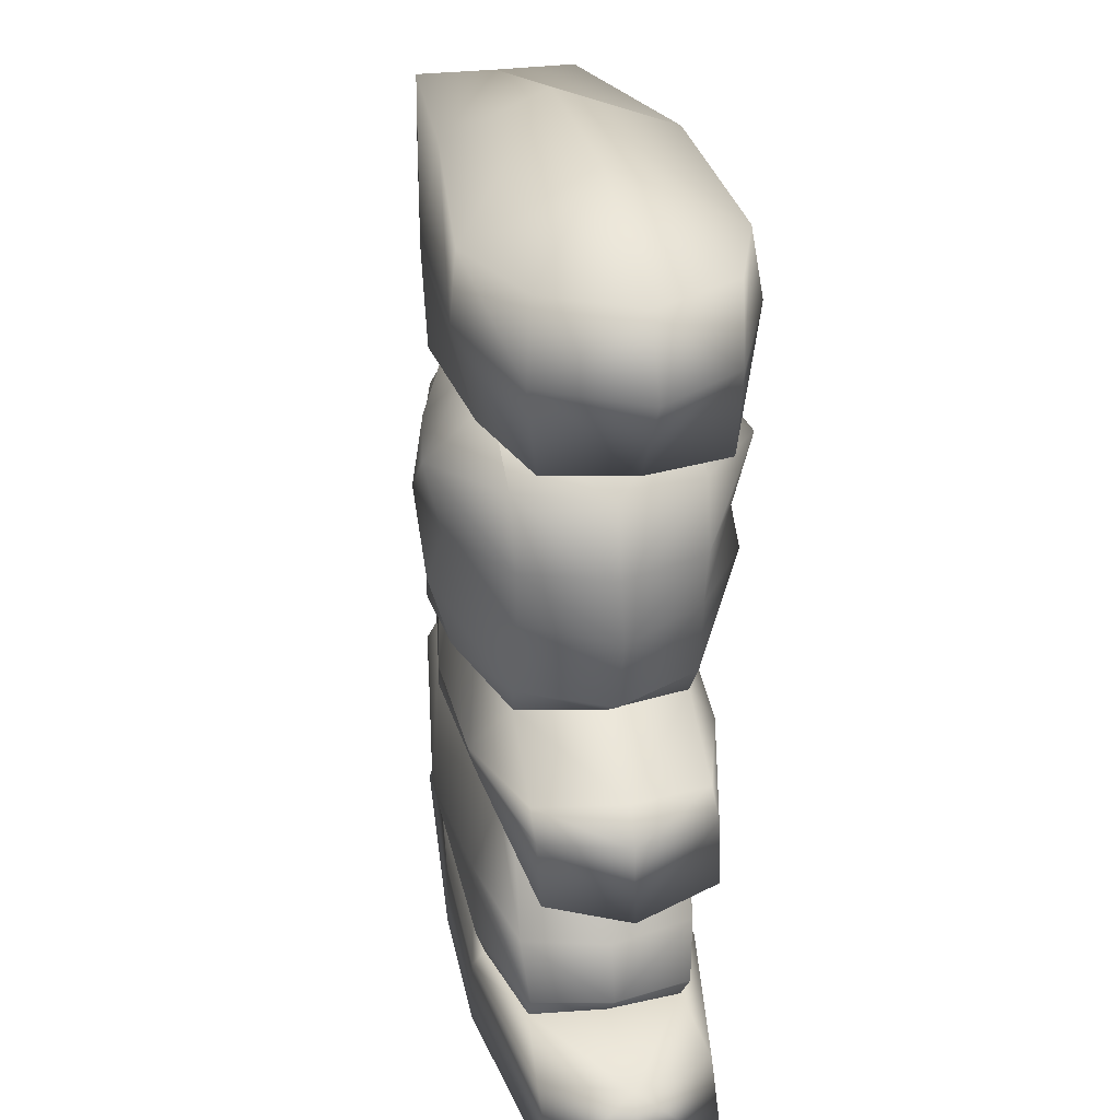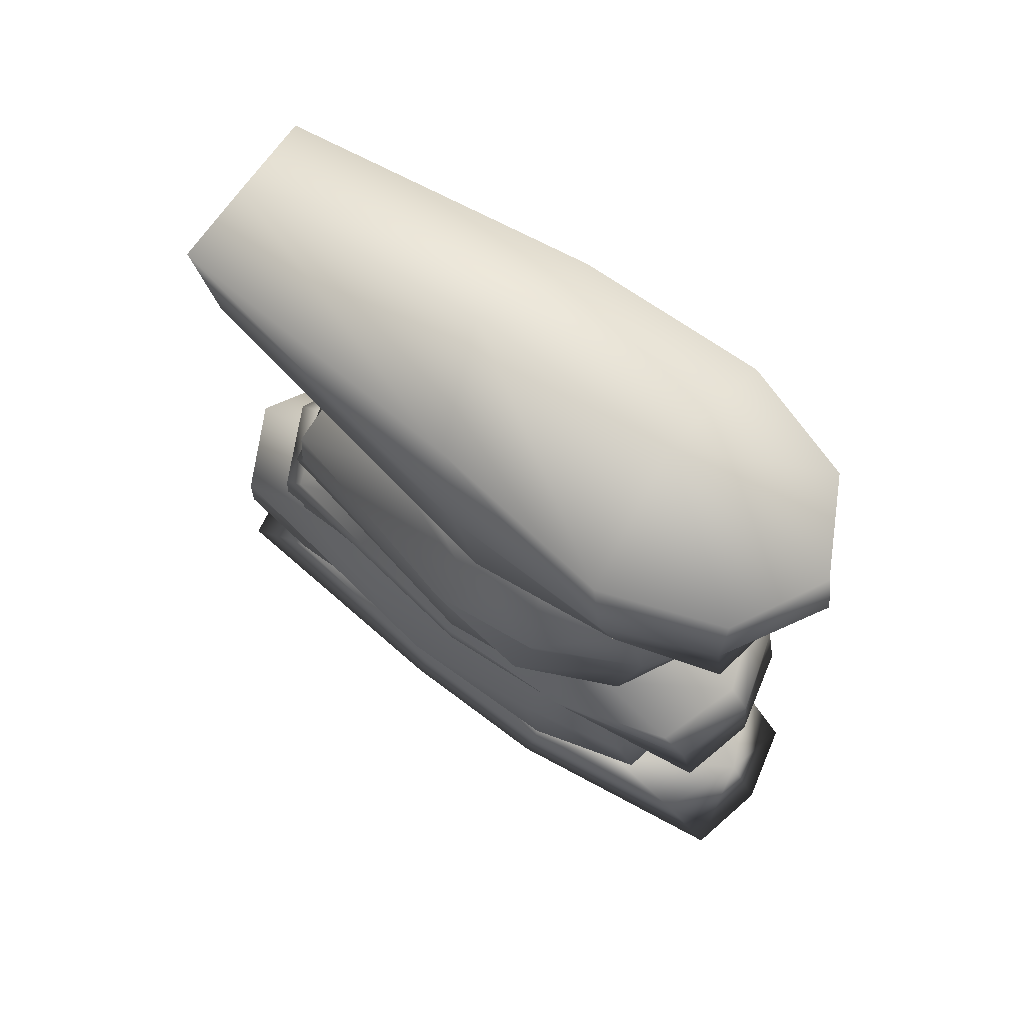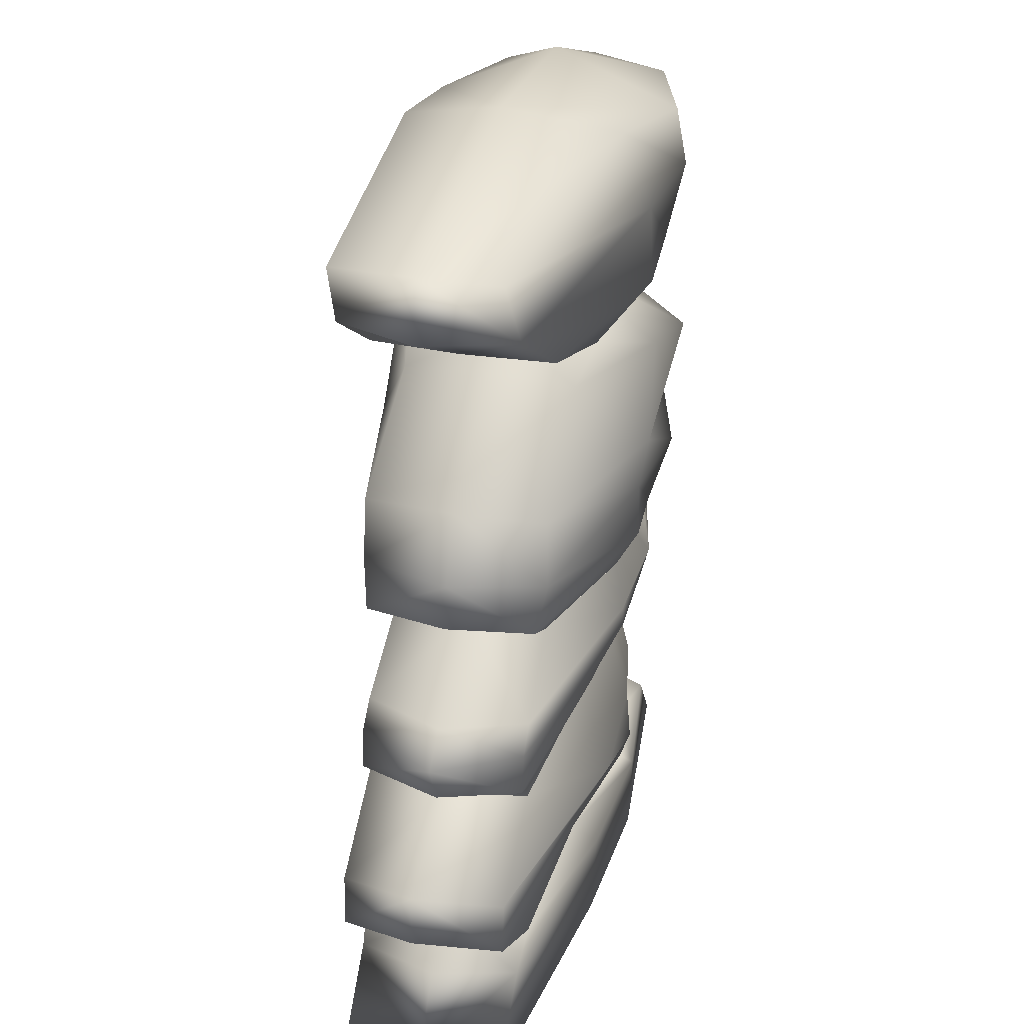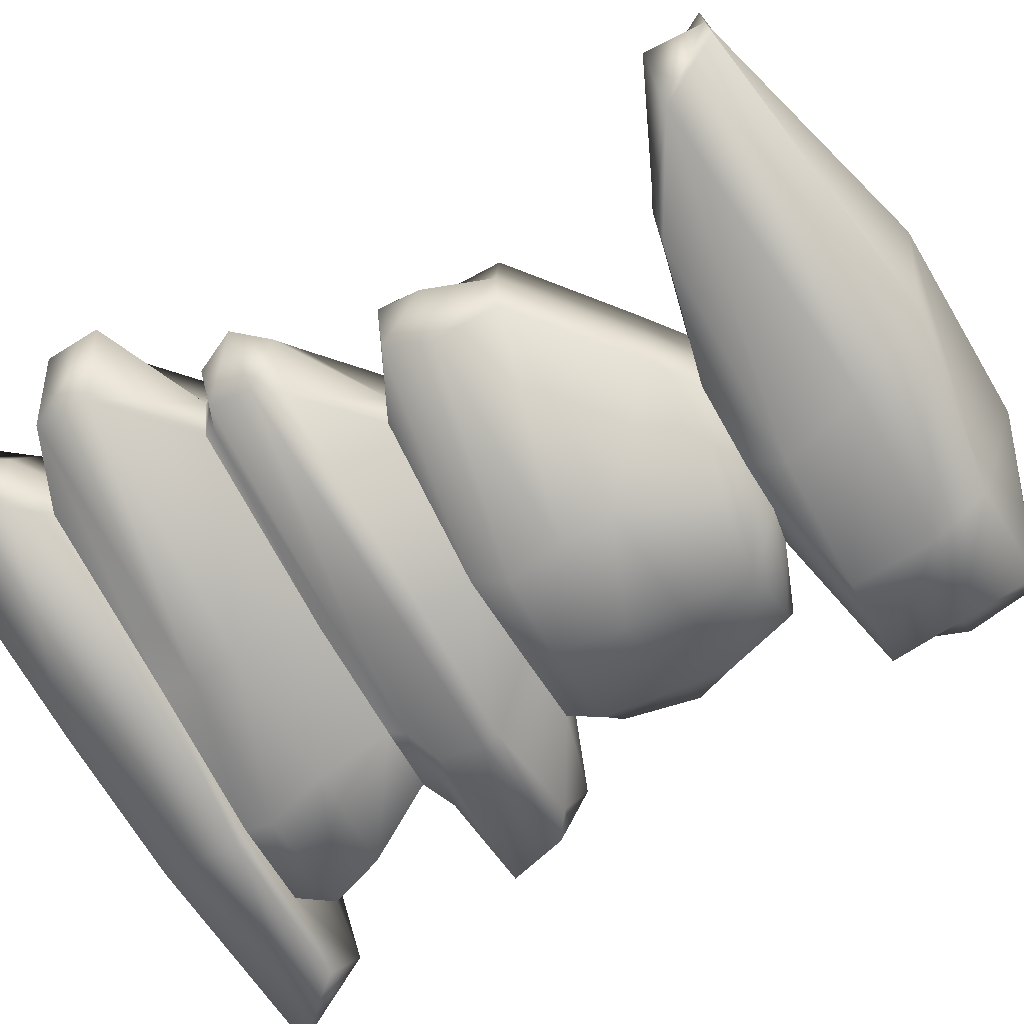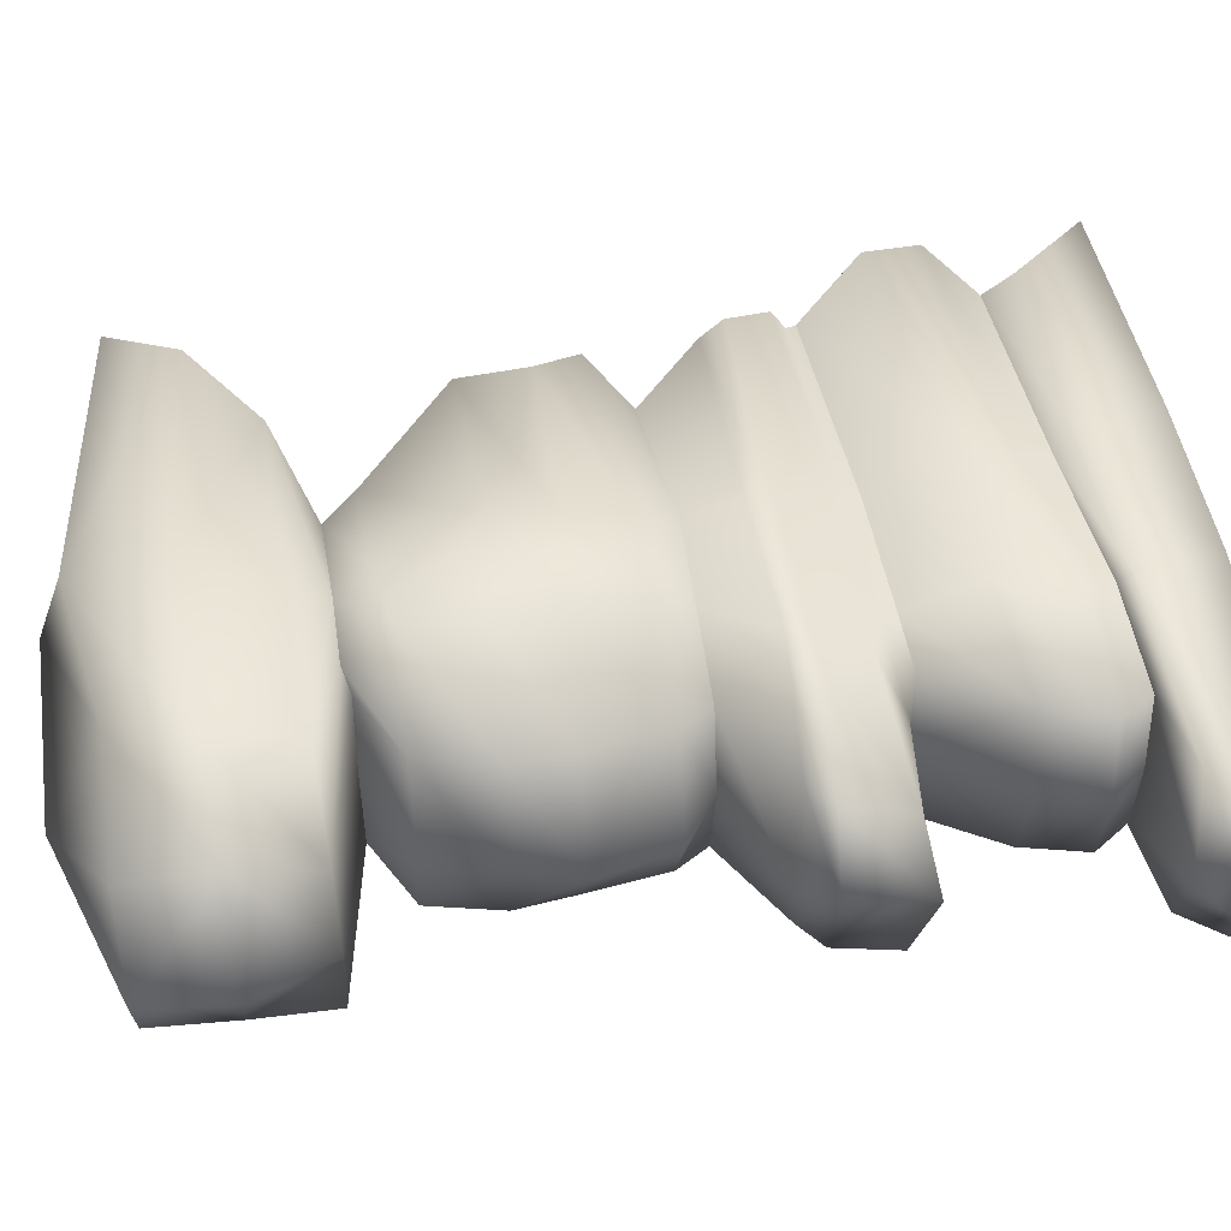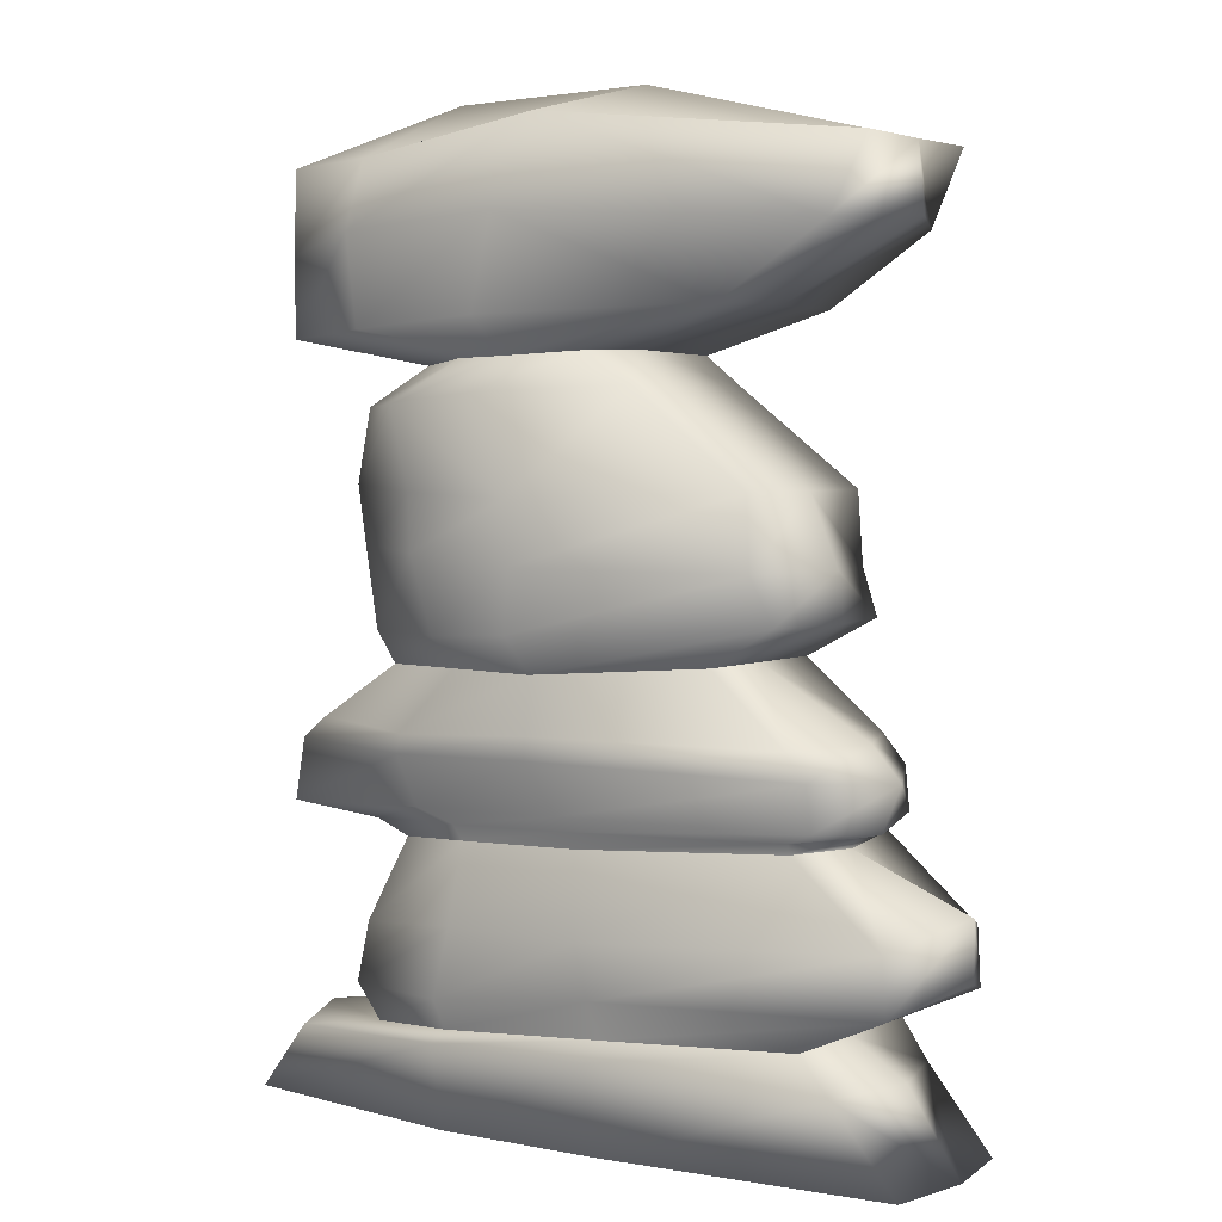
<metadata>
{"format":"obj","ext":"obj","renderer":"f3d","projection":"perspective","resolution":1024,"background":"white","views":[{"elev":28.4,"azim":-102.2,"up":"+Y"},{"elev":71.3,"azim":-144.3,"up":"+Y"},{"elev":29.5,"azim":105.9,"up":"+Y"},{"elev":-71.9,"azim":121.9,"up":"+Z"},{"elev":46.8,"azim":-97.8,"up":"+Z"},{"elev":3.8,"azim":35.0,"up":"+Y"}]}
</metadata>
<code>
g default
v -0.5581 2.071 -0.2842
v -0.3129 2.075 -0.489
v -0.2333 2.208 -0.2765
v -0.3387 2.187 -0.2832
v -0.06717 2.108 -0.4455
v -0.0551 2.21 -0.3217
v 0.363 2.126 -0.2823
v 0.2202 2.221 -0.3155
v 0.3593 2.135 0
v 0.2206 2.23 0
v -0.3423 2.191 0
v -0.6586 2.068 0
v -0.7036 1.842 0
v -0.6086 1.848 -0.2797
v -0.2963 1.83 -0.4322
v 0.06346 1.815 -0.464
v 0.7408 1.839 -0.2959
v 0.7596 1.838 0
v -0.5854 1.669 -0.2744
v -0.7546 1.667 0
v -0.254 1.662 -0.4759
v 0.05231 1.627 -0.4307
v 0.7537 1.621 -0.3027
v 0.85 1.625 0
v 0.8664 1.481 0
v 0.815 1.48 -0.2775
v 0.04031 1.44 -0.4324
v -0.2367 1.425 -0.405
v -0.5409 1.422 -0.2781
v -0.6886 1.421 0
v -0.5371 1.322 0
v -0.4822 1.325 -0.2678
v -0.2156 1.329 -0.3336
v 0.07711 1.326 -0.3645
v 0.6016 1.364 -0.2545
v 0.6026 1.364 0
v -0.5581 2.071 0.2842
v -0.3129 2.075 0.489
v -0.2333 2.208 0.2765
v -0.3387 2.187 0.2832
v -0.06717 2.108 0.4455
v -0.0551 2.21 0.3217
v 0.363 2.126 0.2823
v 0.2202 2.221 0.3155
v -0.6086 1.848 0.2797
v -0.2963 1.83 0.4322
v 0.06346 1.815 0.464
v 0.7408 1.839 0.2959
v -0.5854 1.669 0.2744
v -0.254 1.662 0.4759
v 0.05231 1.627 0.4307
v 0.7537 1.621 0.3027
v 0.815 1.48 0.2775
v 0.04031 1.44 0.4324
v -0.2367 1.425 0.405
v -0.5409 1.422 0.2781
v -0.4822 1.325 0.2678
v -0.2156 1.329 0.3336
v 0.07711 1.326 0.3645
v 0.6016 1.364 0.2545
g StoneFormation_body1_lo StoneFormationLo
f 1 4 3 2
f 2 3 6 5
f 8 7 5 6
f 10 9 7 8
f 4 1 12 11
f 1 14 13 12
f 2 15 14 1
f 16 15 2 5
f 16 5 7 17
f 18 17 7 9
f 20 13 14 19
f 15 21 19 14
f 16 22 21 15
f 17 23 22 16
f 23 17 18 24
f 26 23 24 25
f 27 22 23 26
f 22 27 28 21
f 29 19 21 28
f 30 20 19 29
f 29 32 31 30
f 28 33 32 29
f 33 28 27 34
f 34 27 26 35
f 35 26 25 36
f 37 38 39 40
f 38 41 42 39
f 44 42 41 43
f 10 44 43 9
f 40 11 12 37
f 37 12 13 45
f 38 37 45 46
f 47 41 38 46
f 47 48 43 41
f 18 9 43 48
f 20 49 45 13
f 46 45 49 50
f 47 46 50 51
f 48 47 51 52
f 52 24 18 48
f 53 25 24 52
f 54 53 52 51
f 51 50 55 54
f 56 55 50 49
f 30 56 49 20
f 56 30 31 57
f 55 56 57 58
f 58 59 54 55
f 59 60 53 54
f 60 36 25 53
g default
v -0.9894 2.77 -0
v -1.02 2.515 0.01704
v -0.8417 2.516 -0.292
v -0.8409 2.775 -0.2796
v -0.5187 2.57 -0.4343
v -0.4751 2.774 -0.4065
v -0.005657 2.605 -0.4288
v 0.08521 2.876 -0.3548
v 0.9757 2.551 -0.2792
v 1.083 2.769 -0.2602
v 1.103 2.565 -0
v 1.085 2.767 -0
v 0.6456 2.342 -0.2948
v 0.6689 2.344 -0
v -0.0761 2.322 -0.4254
v -0.5364 2.294 -0.3705
v -0.8561 2.273 -0.2699
v -0.9075 2.267 -0
v -0.4359 2.96 -0
v 0.221 2.972 -0
v -0.3423 2.191 -0
v -0.3387 2.187 -0.2832
v -0.2333 2.208 -0.2765
v -0.0551 2.21 -0.3217
v 0.2202 2.221 -0.3155
v 0.2206 2.23 0
v -0.8417 2.516 0.292
v -0.8409 2.775 0.2796
v -0.5187 2.57 0.4343
v -0.4751 2.774 0.4065
v -0.005657 2.605 0.4288
v 0.08521 2.876 0.3548
v 0.9757 2.551 0.2792
v 1.083 2.769 0.2602
v 0.6456 2.342 0.2948
v -0.0761 2.322 0.4254
v -0.5364 2.294 0.3705
v -0.8561 2.273 0.2699
v -0.3387 2.187 0.2832
v -0.2333 2.208 0.2765
v -0.0551 2.21 0.3217
v 0.2202 2.221 0.3155
g StoneFormationLo StoneFormation_top_lo
f 61 64 63 62
f 63 64 66 65
f 65 66 68 67
f 70 69 67 68
f 72 71 69 70
f 74 73 69 71
f 75 67 69 73
f 76 65 67 75
f 77 63 65 76
f 78 62 63 77
f 64 61 79 66
f 66 79 80 68
f 72 70 68 80
f 78 77 82 81
f 83 82 77 76
f 76 75 84 83
f 75 73 85 84
f 86 85 73 74
f 61 62 87 88
f 87 89 90 88
f 89 91 92 90
f 92 91 93 94
f 72 94 93 71
f 74 71 93 95
f 95 93 91 96
f 97 96 91 89
f 98 97 89 87
f 78 98 87 62
f 88 90 79 61
f 90 92 80 79
f 72 80 92 94
f 78 81 99 98
f 100 97 98 99
f 97 100 101 96
f 95 96 101 102
f 86 74 95 102
g default
v -0.4822 1.325 -0.2678
v -0.749 1.155 -0.2707
v -0.3673 1.137 -0.3851
v -0.2156 1.329 -0.3336
v 0.0866 1.159 -0.3963
v 0.07599 1.328 -0.3661
v 0.8433 1.157 -0.2684
v 0.6016 1.364 -0.2545
v 0.9556 1.16 0
v 0.6026 1.364 0
v -0.5371 1.322 0
v -0.8444 1.19 0
v -0.8346 1.087 -0.2713
v -0.9135 1.081 0
v -0.3964 1.076 -0.3689
v 0.07998 1.091 -0.3968
v 0.9118 1.076 -0.2701
v 1.05 1.058 0
v -0.936 0.8379 0
v -0.8733 0.8944 -0.2659
v -0.3849 0.9148 -0.2926
v 0.1374 0.9322 -0.3228
v 0.9275 0.9431 -0.2681
v 0.9901 0.916 0
v -0.56 0.8635 -0.2546
v -0.5716 0.8669 0
v -0.2693 0.8705 -0.2702
v 0.142 0.8885 -0.3069
v 0.8551 0.9125 -0.2664
v 0.9051 0.8974 0
v -0.4465 0.8205 0
v -0.4449 0.8198 -0.2598
v -0.2353 0.8256 -0.269
v 0.1653 0.837 -0.2734
v 0.8613 0.8837 -0.269
v 0.8955 0.8708 0
v -0.4822 1.325 0.2678
v -0.749 1.155 0.2707
v -0.3673 1.137 0.3851
v -0.2156 1.329 0.3336
v 0.0866 1.159 0.3963
v 0.07599 1.328 0.3661
v 0.8433 1.157 0.2684
v 0.6016 1.364 0.2545
v -0.8346 1.087 0.2713
v -0.3964 1.076 0.3689
v 0.07998 1.091 0.3968
v 0.9118 1.076 0.2701
v -0.8733 0.8944 0.2659
v -0.3849 0.9148 0.2926
v 0.1374 0.9322 0.3228
v 0.9275 0.9431 0.2681
v -0.56 0.8635 0.2546
v -0.2693 0.8705 0.2702
v 0.142 0.8885 0.3069
v 0.8551 0.9125 0.2664
v -0.4449 0.8198 0.2598
v -0.2353 0.8256 0.269
v 0.1653 0.837 0.2734
v 0.8613 0.8837 0.269
g StoneFormationLo StoneFormation_body2_lo
f 103 106 105 104
f 105 106 108 107
f 110 109 107 108
f 109 110 112 111
f 103 104 114 113
f 116 114 104 115
f 115 104 105 117
f 117 105 107 118
f 109 119 118 107
f 119 109 111 120
f 115 122 121 116
f 122 115 117 123
f 123 117 118 124
f 119 125 124 118
f 125 119 120 126
f 128 121 122 127
f 127 122 123 129
f 129 123 124 130
f 130 124 125 131
f 131 125 126 132
f 127 134 133 128
f 134 127 129 135
f 130 136 135 129
f 136 130 131 137
f 132 138 137 131
f 139 140 141 142
f 141 143 144 142
f 146 144 143 145
f 145 111 112 146
f 139 113 114 140
f 116 147 140 114
f 147 148 141 140
f 148 149 143 141
f 145 143 149 150
f 150 120 111 145
f 147 116 121 151
f 151 152 148 147
f 152 153 149 148
f 150 149 153 154
f 154 126 120 150
f 128 155 151 121
f 155 156 152 151
f 156 157 153 152
f 157 158 154 153
f 158 132 126 154
f 155 128 133 159
f 159 160 156 155
f 157 156 160 161
f 161 162 158 157
f 132 158 162 138
g default
v -0.5865 0.5563 -0.2718
v -0.2214 0.5914 -0.3529
v -0.2353 0.8256 -0.269
v -0.4449 0.8198 -0.2598
v 0.2557 0.6046 -0.4007
v 0.1653 0.837 -0.2734
v 1.142 0.6468 -0.269
v 0.8613 0.8837 -0.269
v 1.268 0.7176 0
v 0.8955 0.8708 0
v -0.6412 0.5402 0
v -0.4465 0.8205 0
v -0.2755 0.3733 -0.3563
v 0.2355 0.4226 -0.3126
v -0.6453 0.3642 -0.2535
v -0.6954 0.36 0
v 1.152 0.4723 -0.2681
v 1.269 0.5403 0
v 0.8987 0.3609 -0.2836
v 0.8996 0.3559 0
v 0.2466 0.3073 -0.2704
v -0.2586 0.2827 -0.3252
v -0.5687 0.2561 -0.245
v -0.5935 0.2544 0
v -0.5865 0.5563 0.2718
v -0.2214 0.5914 0.3529
v -0.2353 0.8256 0.269
v -0.4449 0.8198 0.2598
v 0.2557 0.6046 0.4007
v 0.1653 0.837 0.2734
v 1.142 0.6468 0.269
v 0.8613 0.8837 0.269
v -0.2755 0.3733 0.3563
v 0.2355 0.4226 0.3126
v -0.6453 0.3642 0.2535
v 1.152 0.4723 0.2681
v 0.8987 0.3609 0.2836
v 0.2466 0.3073 0.2704
v -0.2586 0.2827 0.3252
v -0.5687 0.2561 0.245
g StoneFormationLo StoneFormationBody3_lo
f 163 166 165 164
f 168 167 164 165
f 170 169 167 168
f 172 171 169 170
f 174 166 163 173
f 167 176 175 164
f 164 175 177 163
f 178 173 163 177
f 176 167 169 179
f 179 169 171 180
f 182 181 179 180
f 179 181 183 176
f 176 183 184 175
f 185 177 175 184
f 186 178 177 185
f 187 188 189 190
f 192 189 188 191
f 194 192 191 193
f 172 194 193 171
f 174 173 187 190
f 191 188 195 196
f 188 187 197 195
f 178 197 187 173
f 196 198 193 191
f 198 180 171 193
f 182 180 198 199
f 198 196 200 199
f 196 195 201 200
f 202 201 195 197
f 186 202 197 178
g default
v -0.5687 0.2561 -0.245
v -0.8414 0.2147 -0.2738
v -0.2747 0.2462 -0.3692
v -0.2586 0.2827 -0.3252
v 0.2509 0.2599 -0.3594
v 0.2466 0.3073 -0.2704
v 0.9891 0.2459 -0.2707
v 0.8987 0.3609 -0.2836
v 1.072 0.2481 0
v 0.8996 0.3559 0
v -0.5935 0.2544 0
v -0.961 0.2303 0
v -1.072 0 0
v -1.011 0.001669 -0.2666
v -0.2376 0.000536 -0.3673
v 0.3008 0.002481 -0.3556
v 1.194 0.002217 -0.269
v 1.238 0.001136 0
v -0.5687 0.2561 0.245
v -0.8414 0.2147 0.2738
v -0.2747 0.2462 0.3692
v -0.2586 0.2827 0.3252
v 0.2509 0.2599 0.3594
v 0.2466 0.3073 0.2704
v 0.9891 0.2459 0.2707
v 0.8987 0.3609 0.2836
v -1.011 0.001669 0.2666
v -0.2376 0.000536 0.3673
v 0.3008 0.002481 0.3556
v 1.194 0.002217 0.269
v -0.2376 0.000536 9e-05
v 0.3008 0.002481 0.001287
g StoneFormationLo StoneFormationBottomLO
f 203 206 205 204
f 208 207 205 206
f 210 209 207 208
f 209 210 212 211
f 203 204 214 213
f 216 215 214 204
f 216 204 205 217
f 207 218 217 205
f 209 219 218 207
f 220 219 209 211
f 221 222 223 224
f 226 224 223 225
f 228 226 225 227
f 227 211 212 228
f 221 213 214 222
f 229 222 214 215
f 229 230 223 222
f 225 223 230 231
f 227 225 231 232
f 220 211 227 232
f 215 233 230 229
f 230 233 234 231
f 231 234 220 232
f 216 217 233 215
f 234 233 217 218
f 220 234 218 219

</code>
